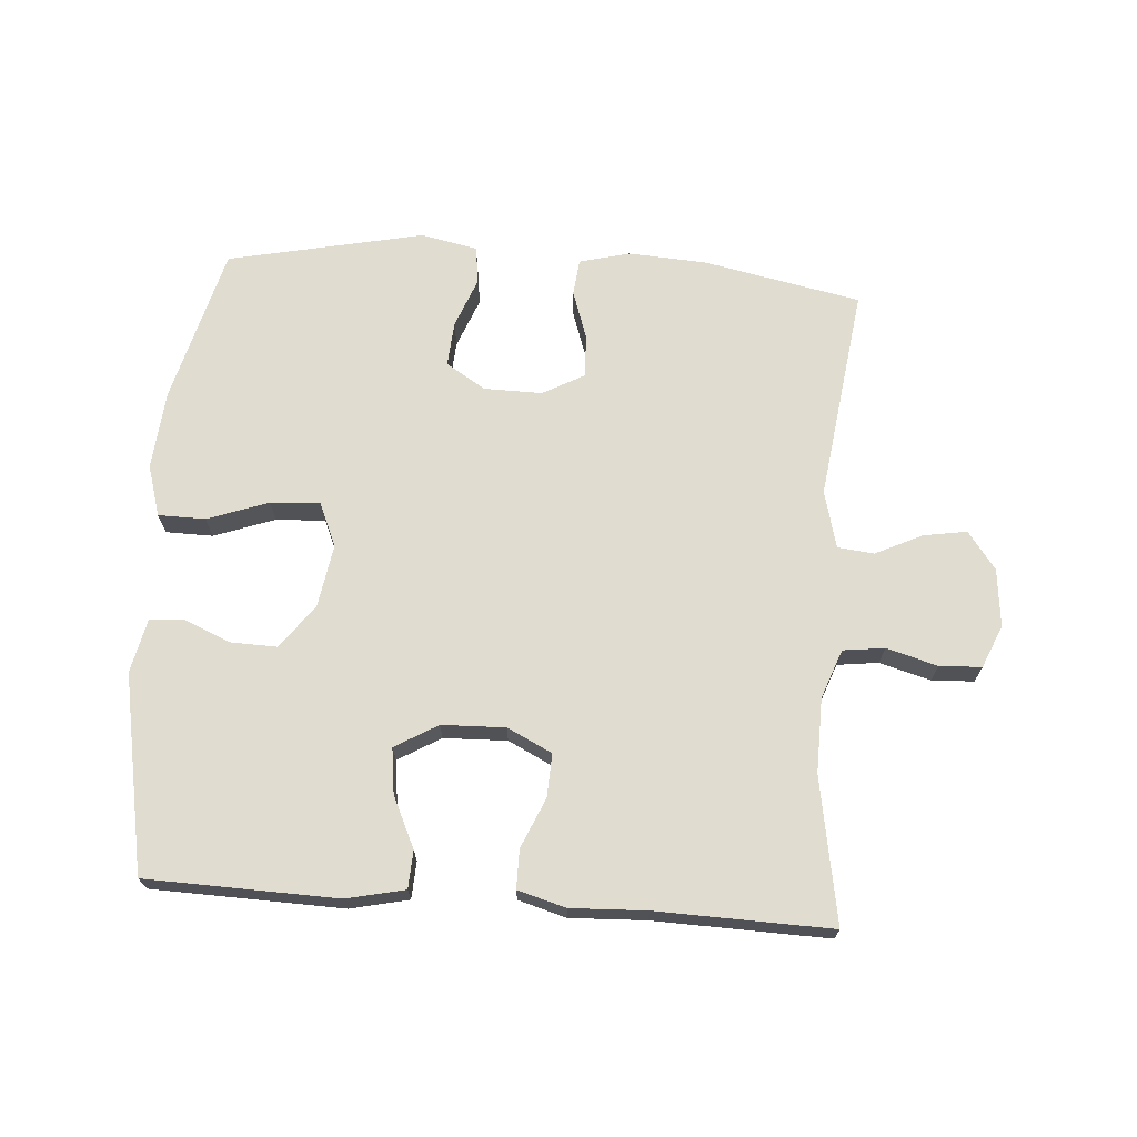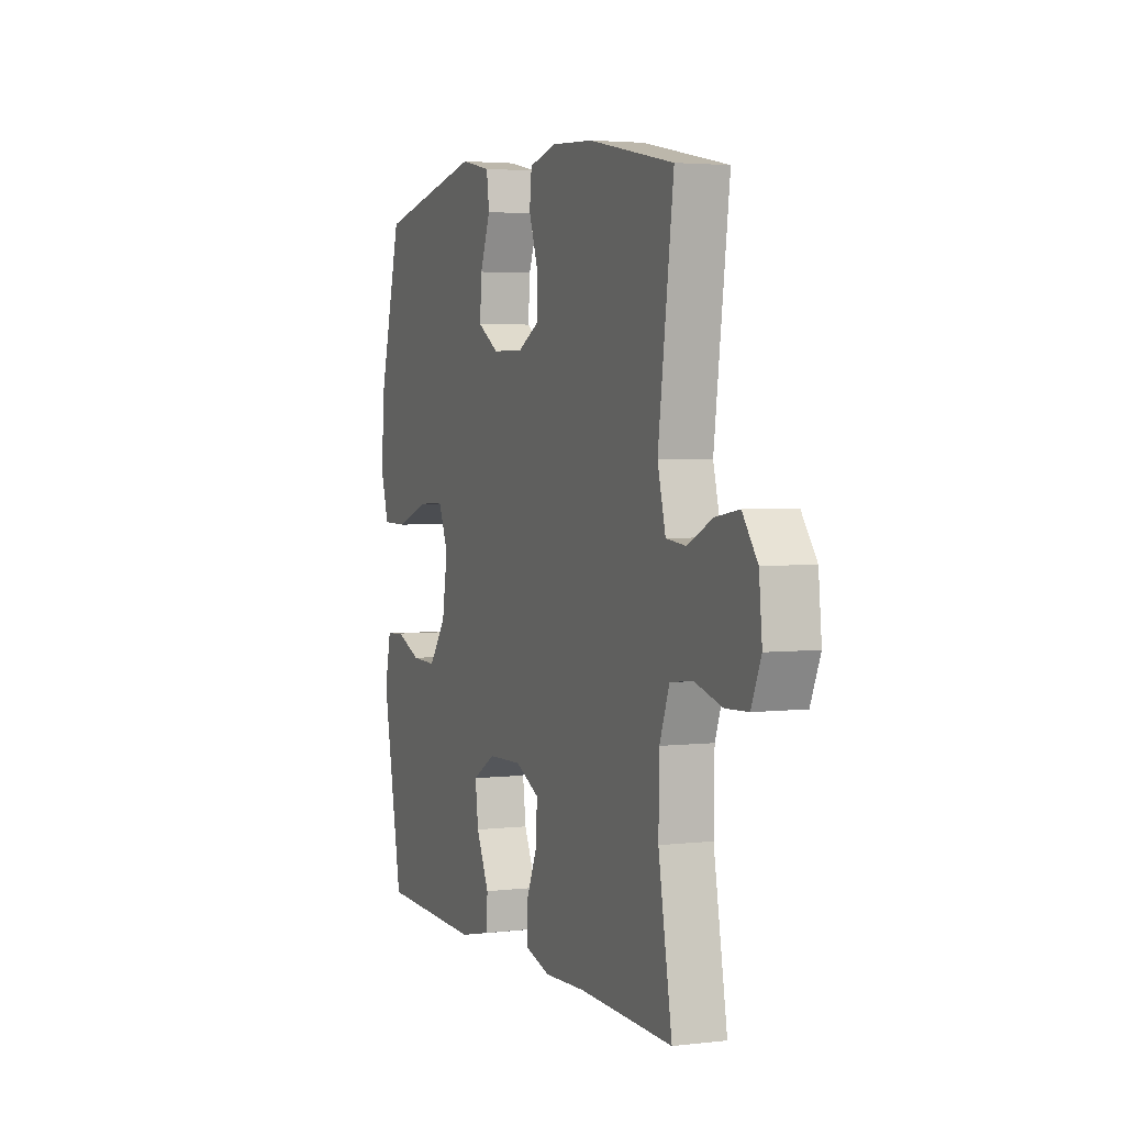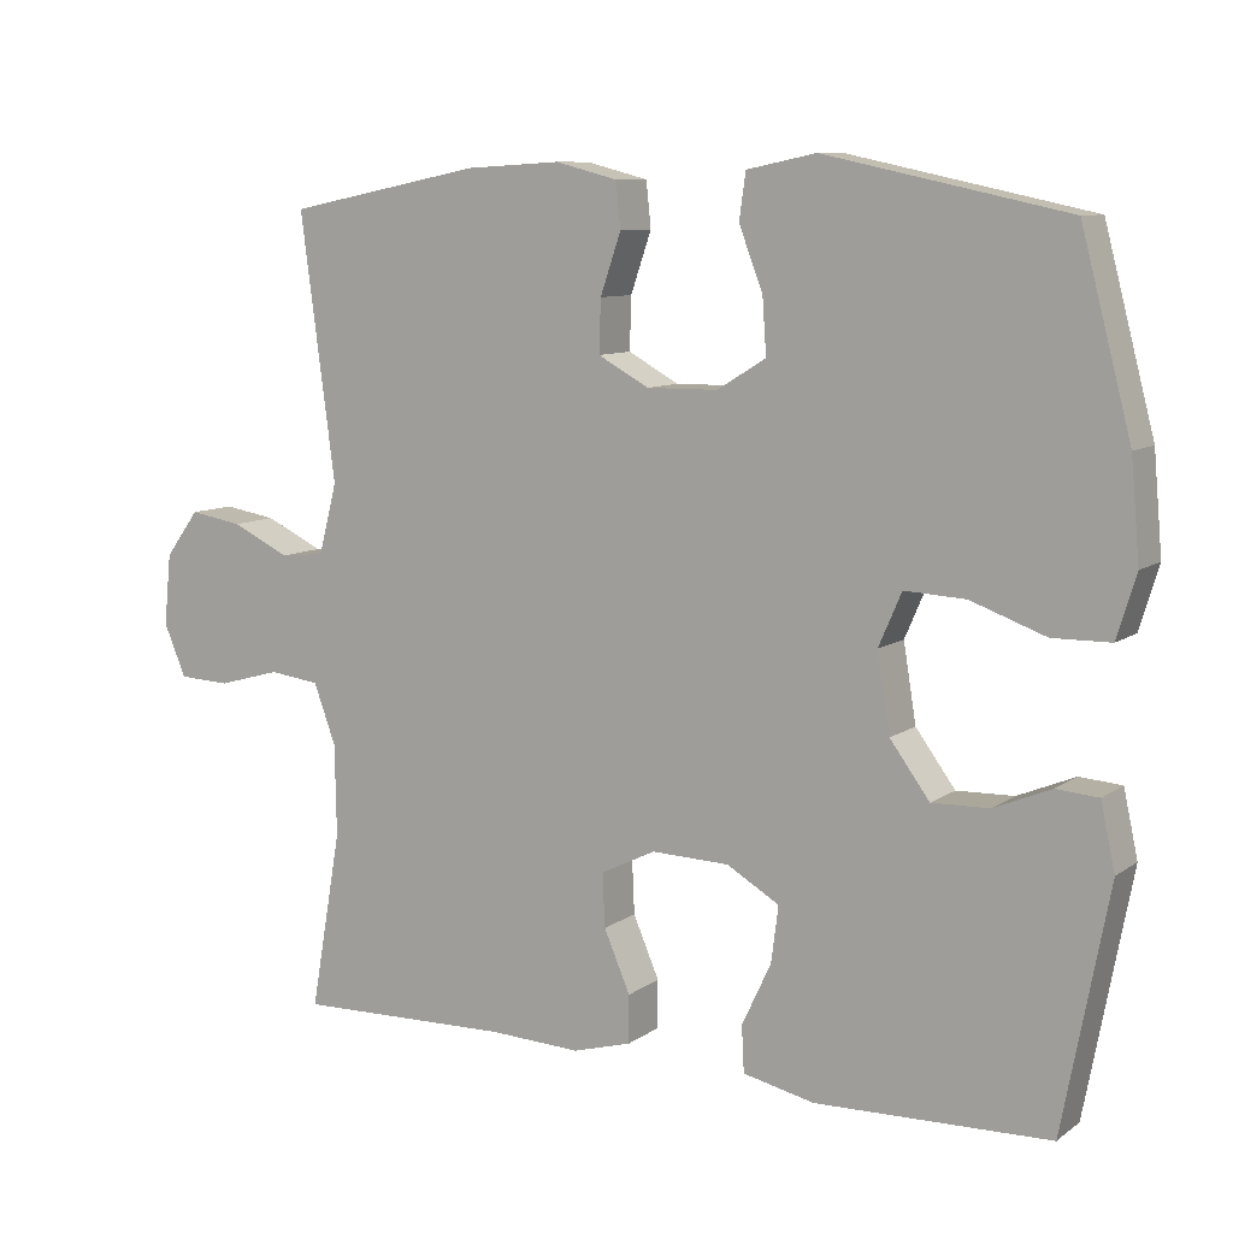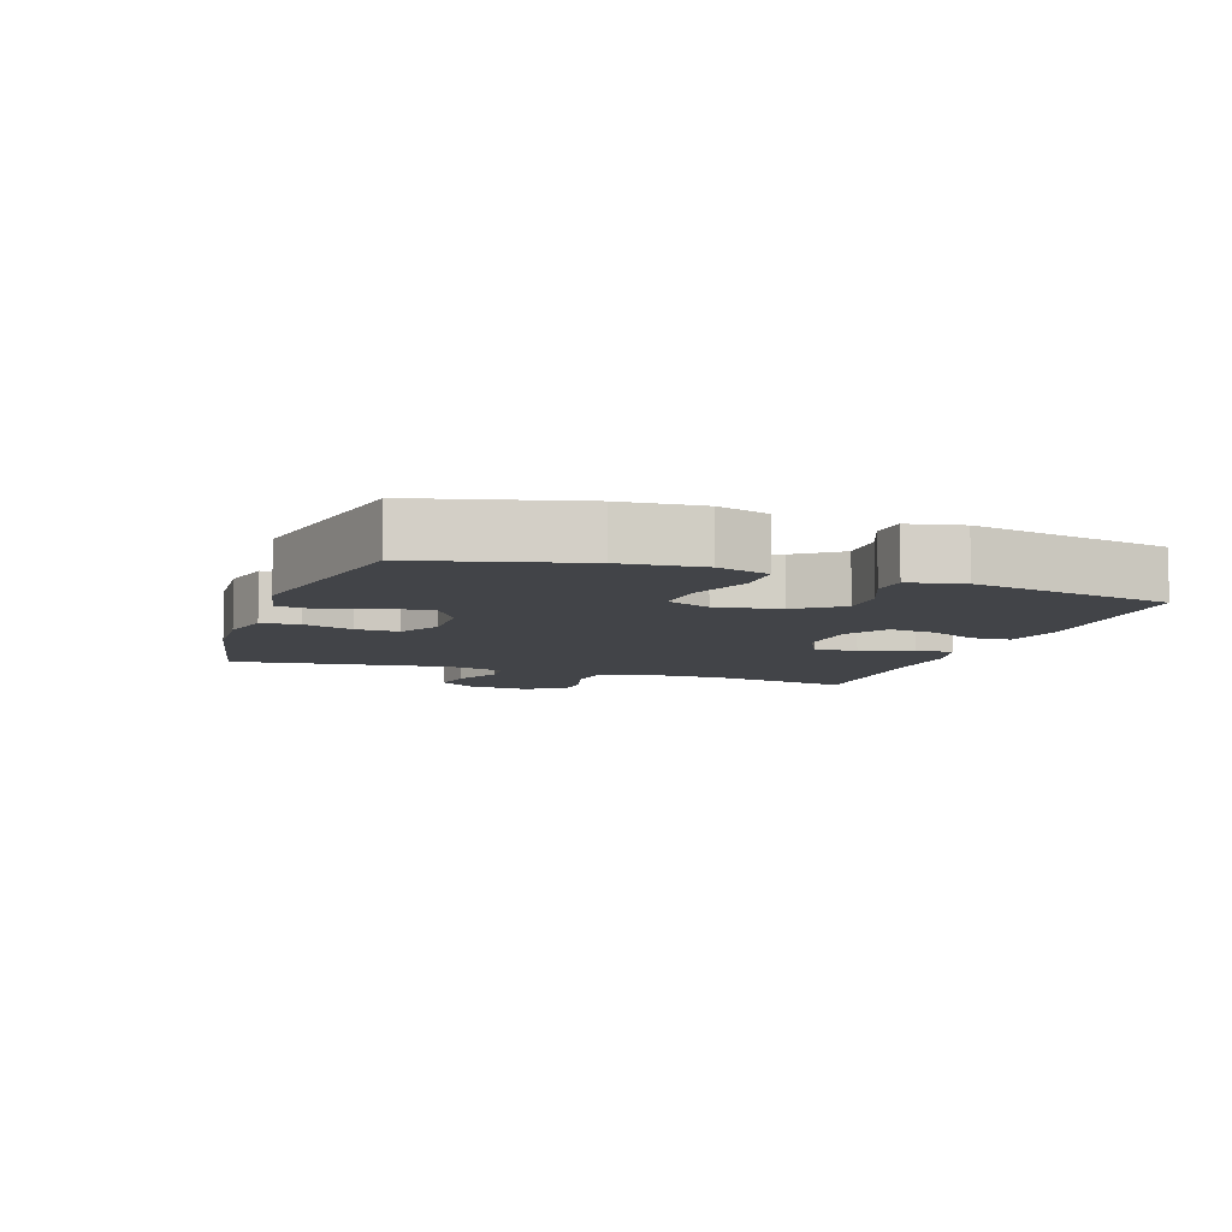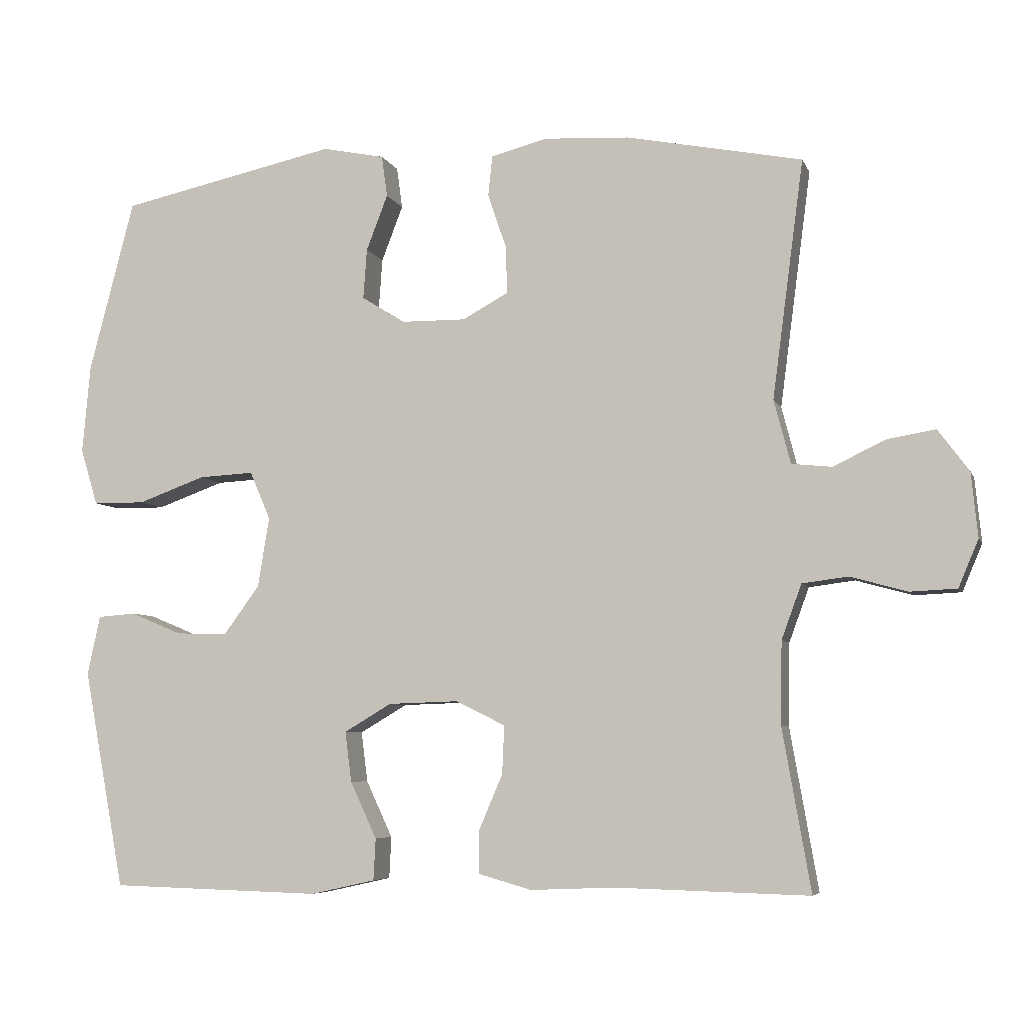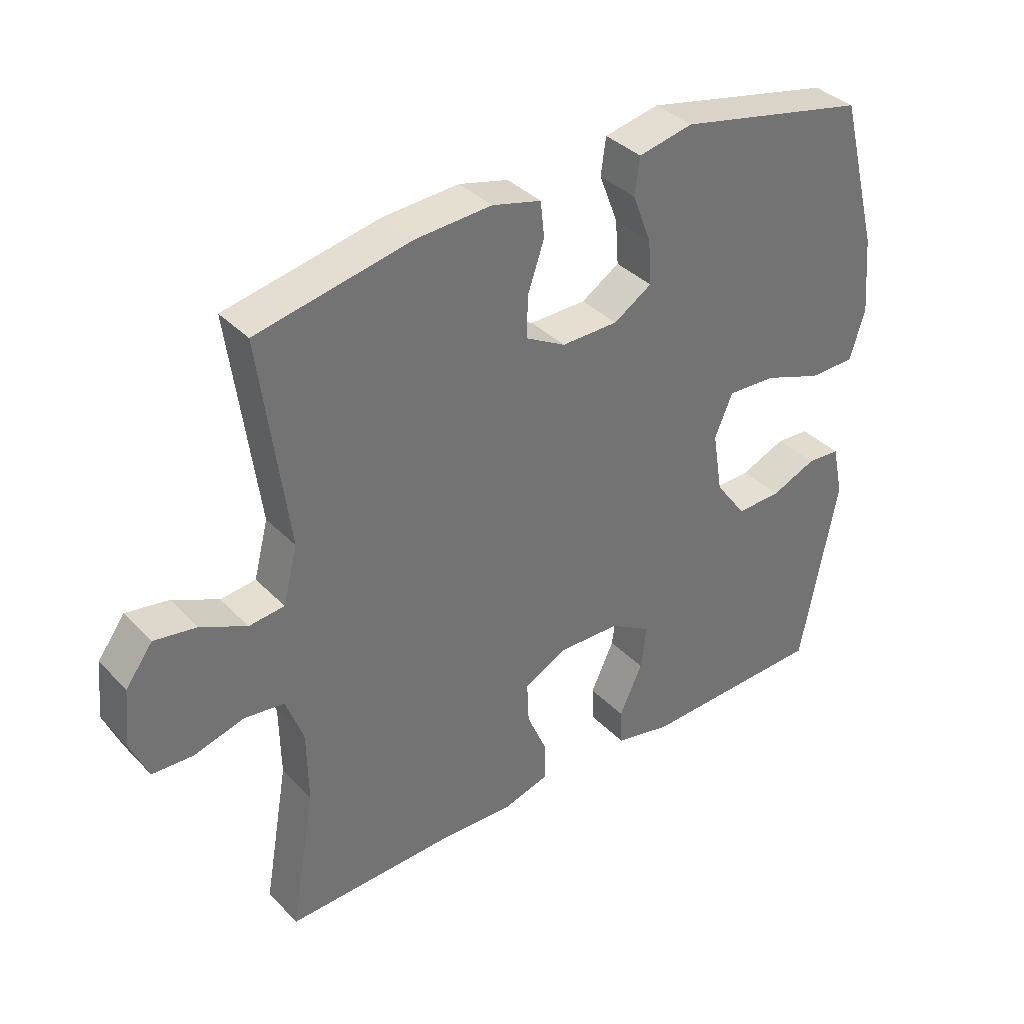
<metadata>
{"format":"obj","ext":"obj","renderer":"f3d","projection":"perspective","resolution":1024,"background":"white","views":[{"elev":69.4,"azim":-175.8,"up":"+Y"},{"elev":3.4,"azim":-111.8,"up":"+Z"},{"elev":9.1,"azim":30.3,"up":"+Z"},{"elev":-7.9,"azim":71.0,"up":"+Y"},{"elev":-6.2,"azim":-164.6,"up":"+Z"},{"elev":36.6,"azim":-37.7,"up":"+Z"}]}
</metadata>
<code>
v -0.5 0.07 -0.5
v -0.461 0.07 -0.275
v -0.463 0.07 -0.16
v -0.491 0.07 -0.084
v -0.555 0.07 -0.076
v -0.634 0.07 -0.098
v -0.699 0.07 -0.095
v -0.727 0.07 -0.029
v -0.718 0.07 0.061
v -0.675 0.07 0.119
v -0.608 0.07 0.108
v -0.535 0.07 0.073
v -0.479 0.07 0.079
v -0.456 0.07 0.168
v -0.5 0.07 0.5
v -0.255 0.07 0.549
v -0.135 0.07 0.556
v -0.057 0.07 0.536
v -0.051 0.07 0.479
v -0.077 0.07 0.403
v -0.079 0.07 0.337
v -0.015 0.07 0.302
v 0.075 0.07 0.303
v 0.136 0.07 0.341
v 0.131 0.07 0.411
v 0.101 0.07 0.489
v 0.109 0.07 0.547
v 0.196 0.07 0.565
v 0.5 0.07 0.5
v 0.563 0.07 0.259
v 0.574 0.07 0.135
v 0.55 0.07 0.056
v 0.477 0.07 0.055
v 0.383 0.07 0.089
v 0.306 0.07 0.093
v 0.277 0.07 0.026
v 0.293 0.07 -0.072
v 0.343 0.07 -0.14
v 0.415 0.07 -0.138
v 0.487 0.07 -0.108
v 0.54 0.07 -0.112
v 0.558 0.07 -0.195
v 0.5 0.07 -0.5
v 0.205 0.07 -0.508
v 0.115 0.07 -0.488
v 0.112 0.07 -0.43
v 0.149 0.07 -0.351
v 0.158 0.07 -0.281
v 0.092 0.07 -0.242
v -0.006 0.07 -0.239
v -0.075 0.07 -0.273
v -0.072 0.07 -0.34
v -0.039 0.07 -0.417
v -0.039 0.07 -0.477
v -0.113 0.07 -0.498
v -0.23 0.07 -0.493
v -0.5 0 -0.5
v -0.461 0 -0.275
v -0.463 0 -0.16
v -0.491 0 -0.084
v -0.555 0 -0.076
v -0.634 0 -0.098
v -0.699 0 -0.095
v -0.727 0 -0.029
v -0.718 0 0.061
v -0.675 0 0.119
v -0.608 0 0.108
v -0.535 0 0.073
v -0.479 0 0.079
v -0.456 0 0.168
v -0.5 0 0.5
v -0.255 0 0.549
v -0.135 0 0.556
v -0.057 0 0.536
v -0.051 0 0.479
v -0.077 0 0.403
v -0.079 0 0.337
v -0.015 0 0.302
v 0.075 0 0.303
v 0.136 0 0.341
v 0.131 0 0.411
v 0.101 0 0.489
v 0.109 0 0.547
v 0.196 0 0.565
v 0.5 0 0.5
v 0.563 0 0.259
v 0.574 0 0.135
v 0.55 0 0.056
v 0.477 0 0.055
v 0.383 0 0.089
v 0.306 0 0.093
v 0.277 0 0.026
v 0.293 0 -0.072
v 0.343 0 -0.14
v 0.415 0 -0.138
v 0.487 0 -0.108
v 0.54 0 -0.112
v 0.558 0 -0.195
v 0.5 0 -0.5
v 0.205 0 -0.508
v 0.115 0 -0.488
v 0.112 0 -0.43
v 0.149 0 -0.351
v 0.158 0 -0.281
v 0.092 0 -0.242
v -0.006 0 -0.239
v -0.075 0 -0.273
v -0.072 0 -0.34
v -0.039 0 -0.417
v -0.039 0 -0.477
v -0.113 0 -0.498
v -0.23 0 -0.493
f 53 54 55 56
f 52 53 56 1
f 51 52 1 2
f 50 51 2 3
f 49 50 3 4
f 44 45 46 47
f 44 47 48
f 43 44 48
f 42 43 48
f 39 40 41 42
f 38 39 42 48
f 37 38 48 49
f 31 32 33 34
f 31 34 35
f 30 31 35
f 29 30 35
f 28 29 35
f 25 26 27 28
f 24 25 28 35
f 23 24 35 36
f 17 18 19 20
f 17 20 21
f 14 15 16 17
f 13 14 17 21
f 9 10 11 12
f 7 8 9 12
f 5 6 7 12
f 4 5 12 13
f 22 23 36 37
f 21 22 37 49
f 4 13 21 49
f 112 111 110 109
f 57 112 109 108
f 58 57 108 107
f 59 58 107 106
f 60 59 106 105
f 103 102 101 100
f 104 103 100
f 104 100 99
f 104 99 98
f 98 97 96 95
f 104 98 95 94
f 105 104 94 93
f 90 89 88 87
f 91 90 87
f 91 87 86
f 91 86 85
f 91 85 84
f 84 83 82 81
f 91 84 81 80
f 92 91 80 79
f 76 75 74 73
f 77 76 73
f 73 72 71 70
f 77 73 70 69
f 68 67 66 65
f 68 65 64 63
f 68 63 62 61
f 69 68 61 60
f 93 92 79 78
f 105 93 78 77
f 105 77 69 60
f 1 57 58 2
f 2 58 59 3
f 3 59 60 4
f 4 60 61 5
f 5 61 62 6
f 6 62 63 7
f 7 63 64 8
f 8 64 65 9
f 9 65 66 10
f 10 66 67 11
f 11 67 68 12
f 12 68 69 13
f 13 69 70 14
f 14 70 71 15
f 15 71 72 16
f 16 72 73 17
f 17 73 74 18
f 18 74 75 19
f 19 75 76 20
f 20 76 77 21
f 21 77 78 22
f 22 78 79 23
f 23 79 80 24
f 24 80 81 25
f 25 81 82 26
f 26 82 83 27
f 27 83 84 28
f 28 84 85 29
f 29 85 86 30
f 30 86 87 31
f 31 87 88 32
f 32 88 89 33
f 33 89 90 34
f 34 90 91 35
f 35 91 92 36
f 36 92 93 37
f 37 93 94 38
f 38 94 95 39
f 39 95 96 40
f 40 96 97 41
f 41 97 98 42
f 42 98 99 43
f 43 99 100 44
f 44 100 101 45
f 45 101 102 46
f 46 102 103 47
f 47 103 104 48
f 48 104 105 49
f 49 105 106 50
f 50 106 107 51
f 51 107 108 52
f 52 108 109 53
f 53 109 110 54
f 54 110 111 55
f 55 111 112 56
f 56 112 57 1

</code>
